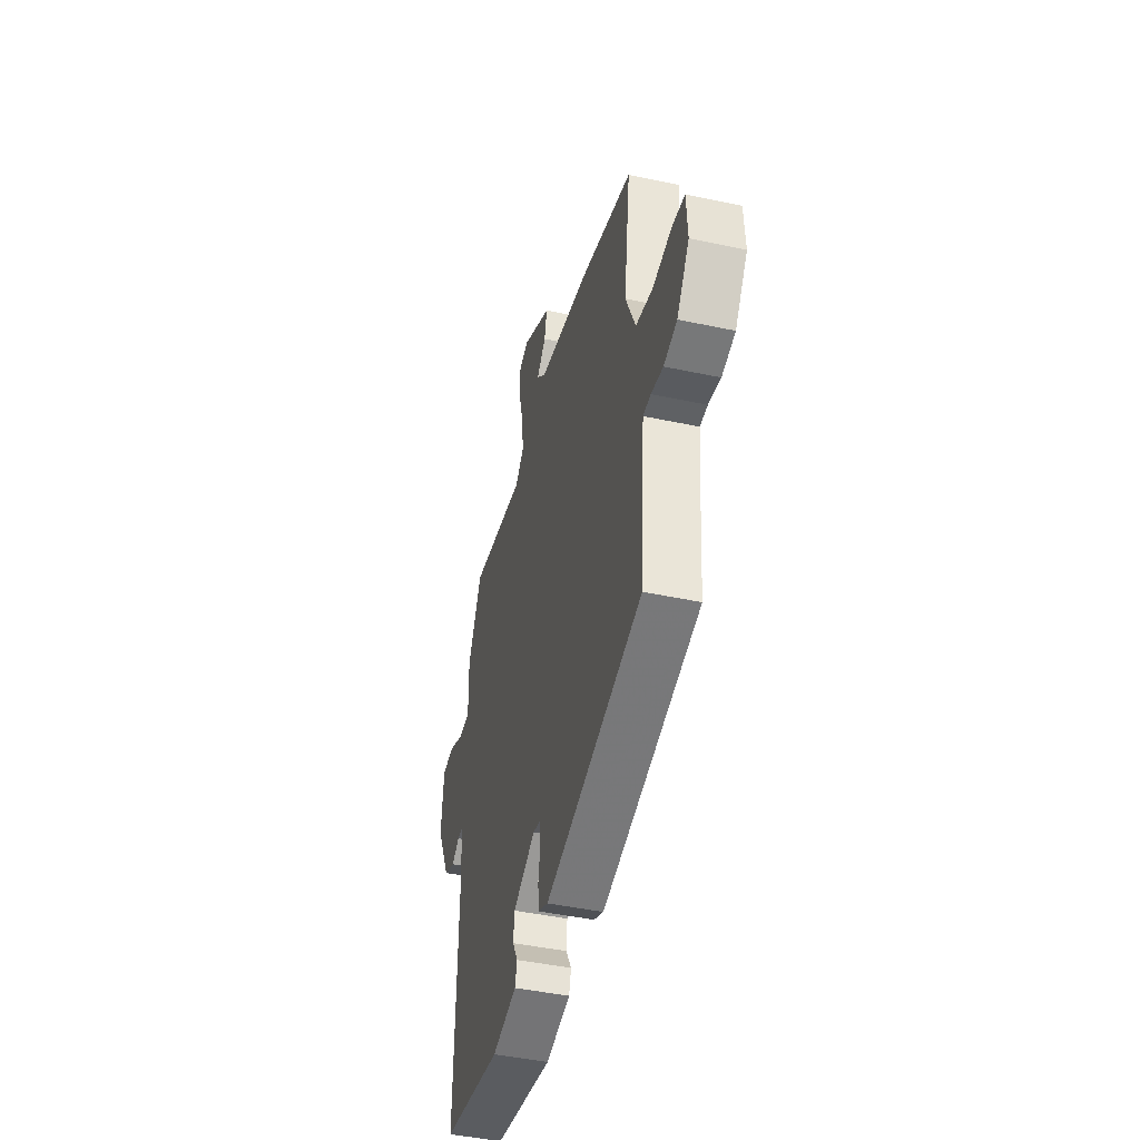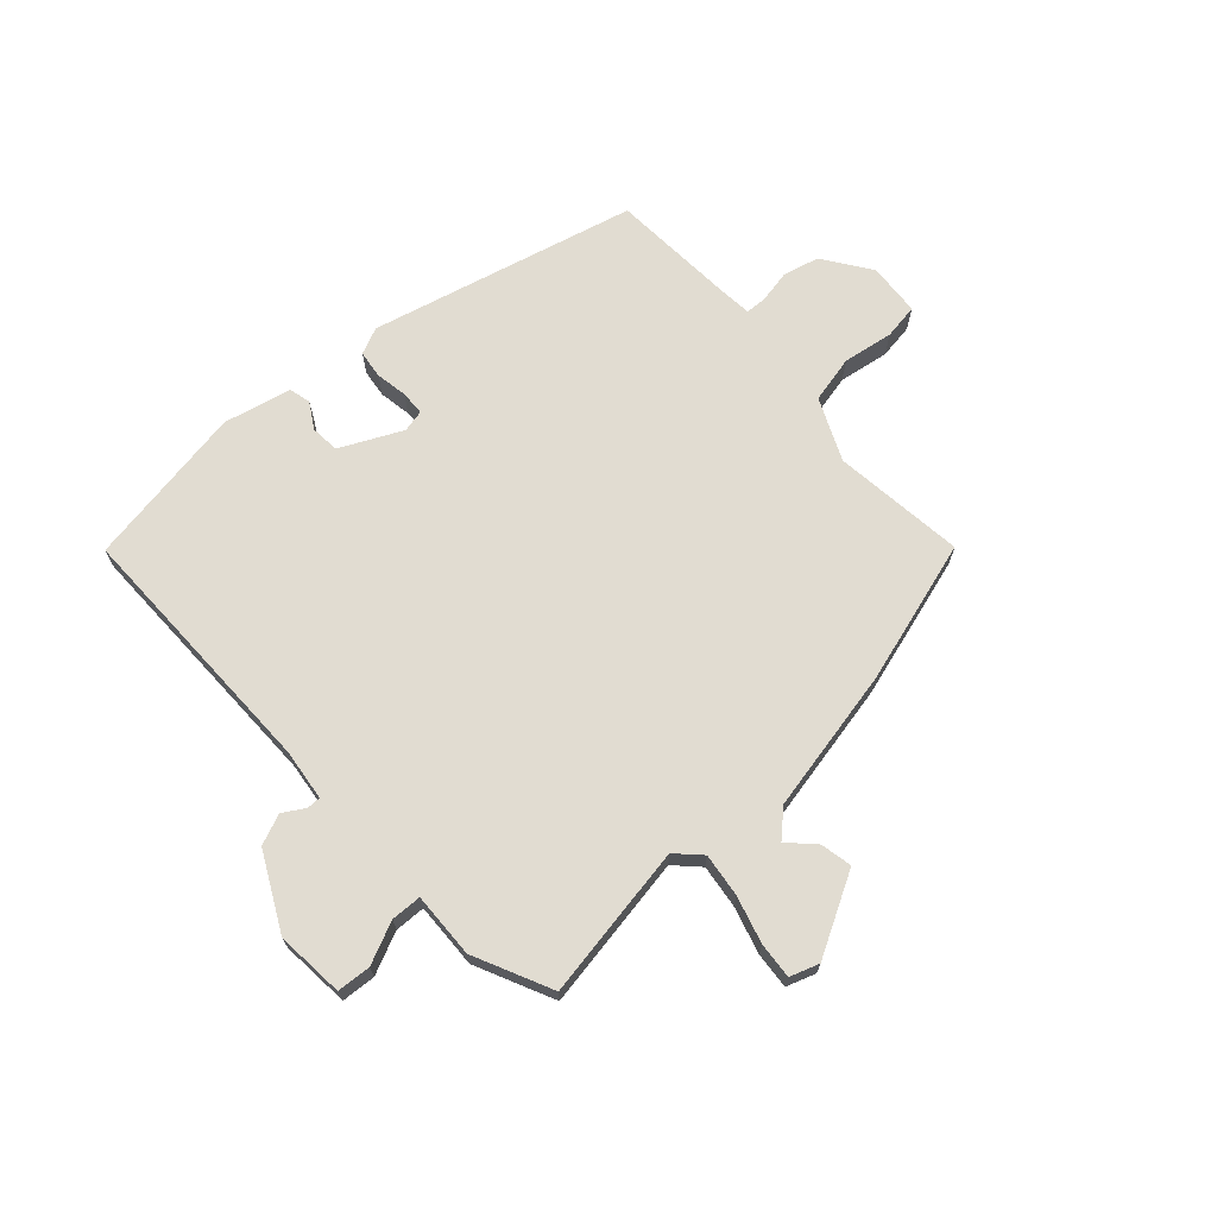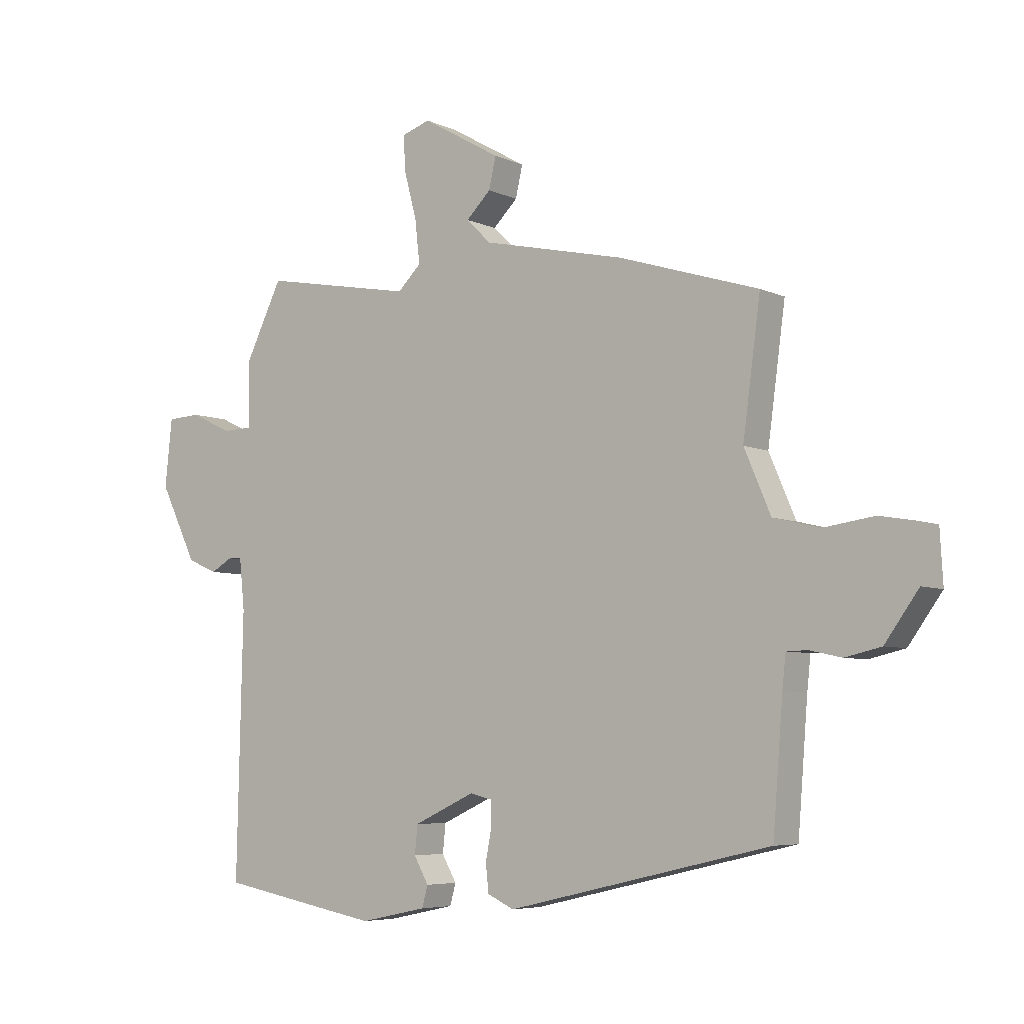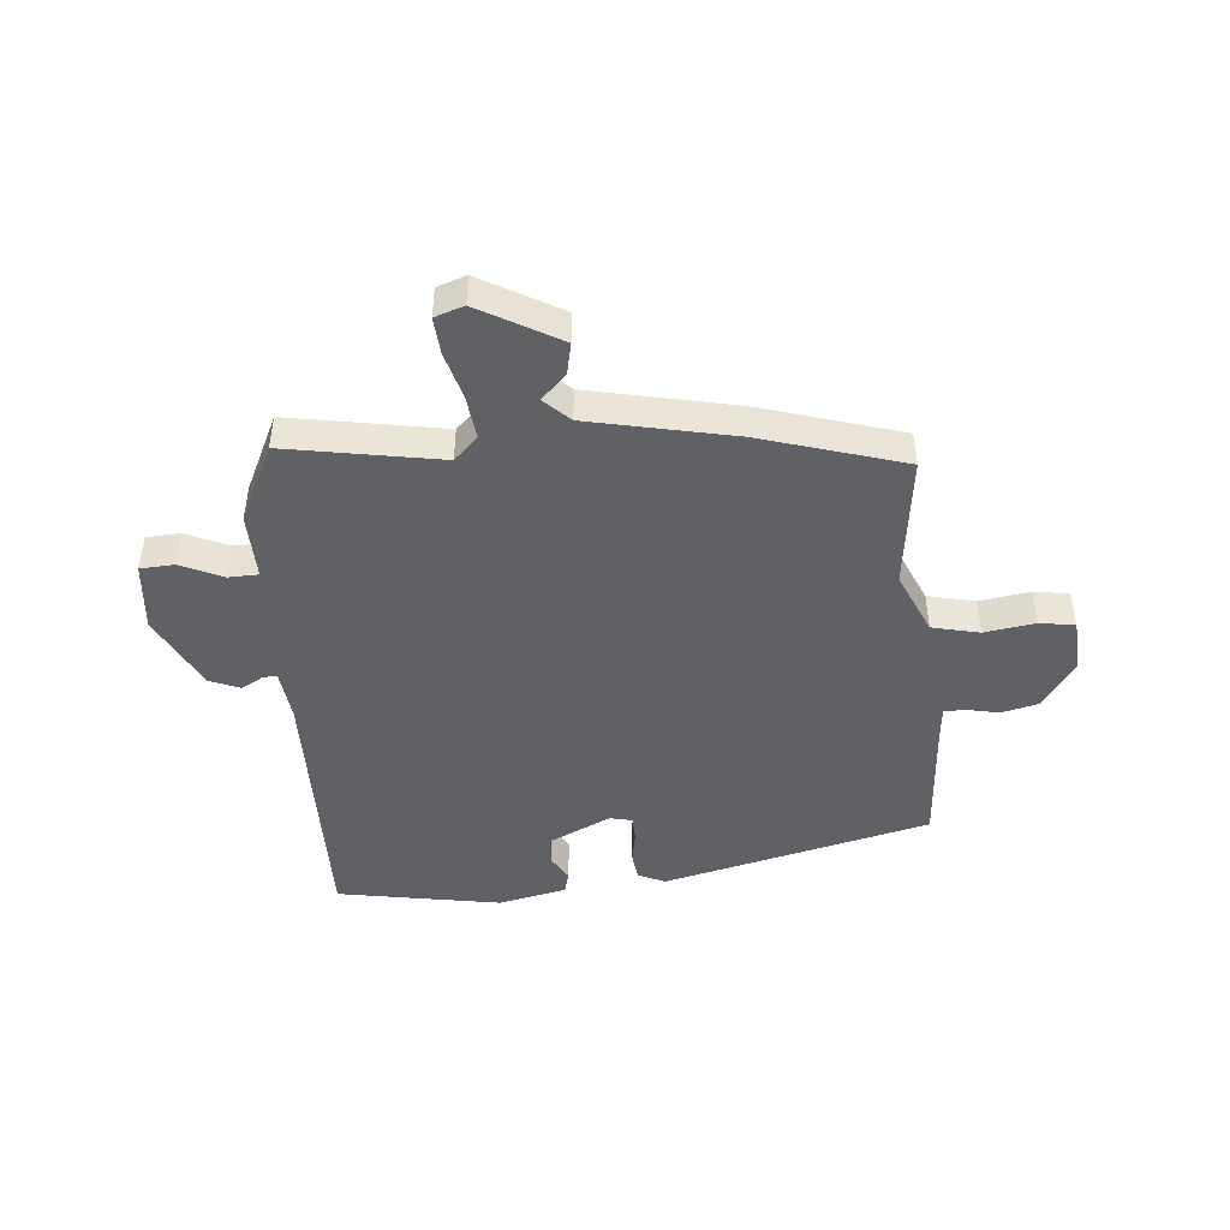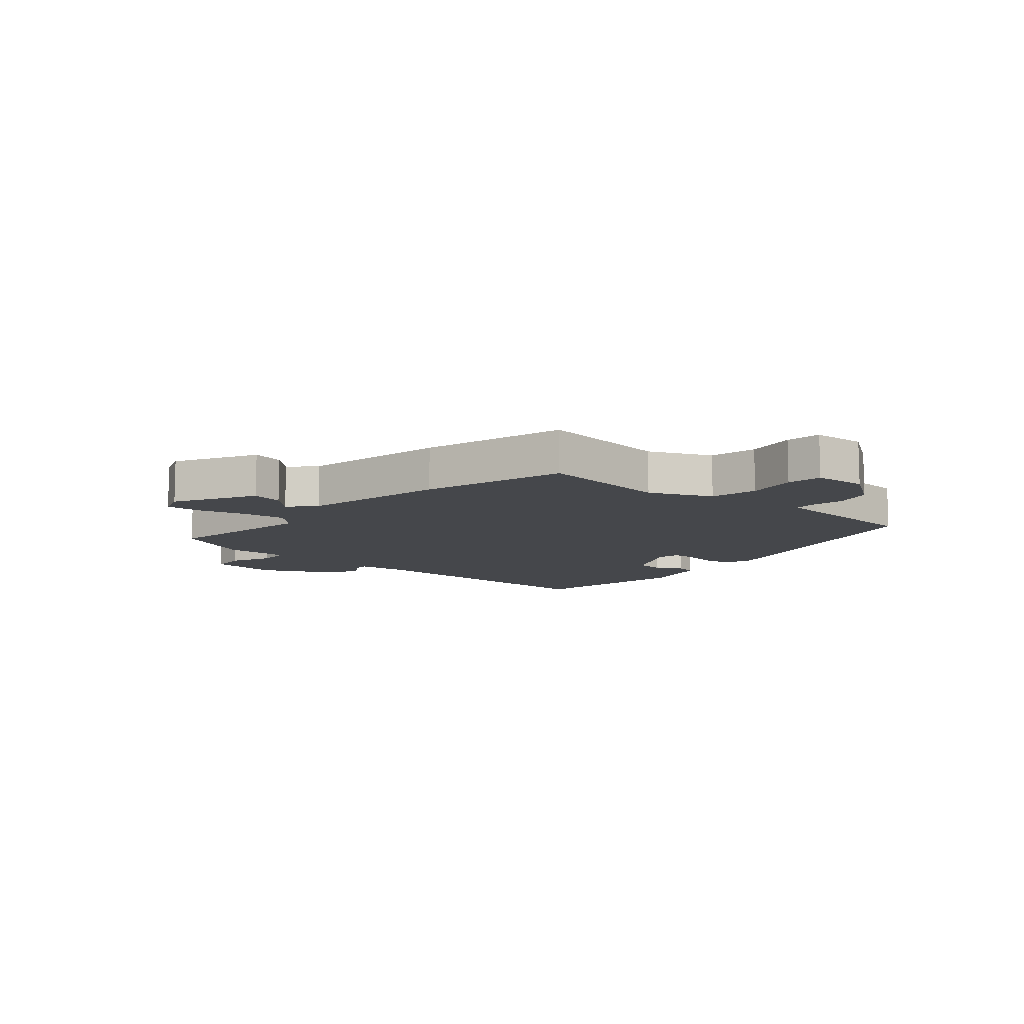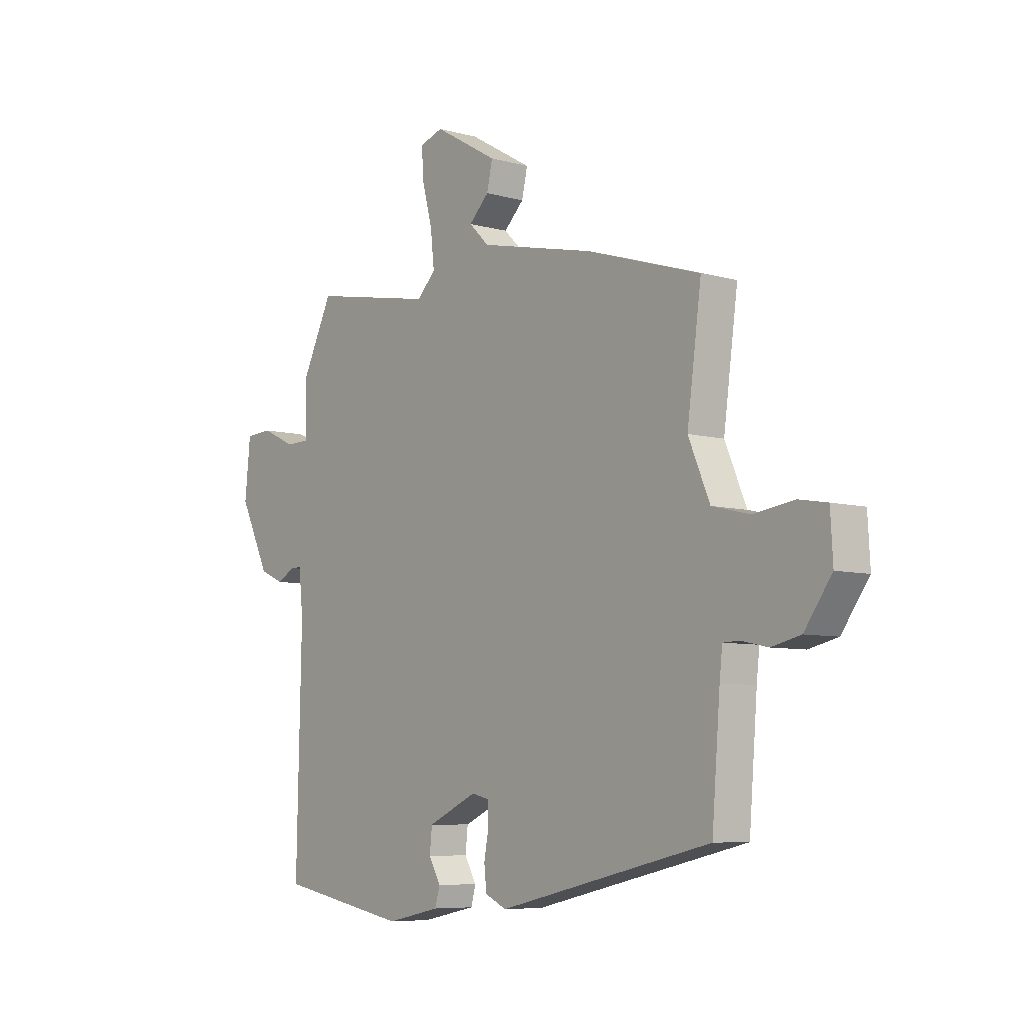
<metadata>
{"format":"obj","ext":"obj","renderer":"f3d","projection":"perspective","resolution":1024,"background":"white","views":[{"elev":-44.5,"azim":76.0,"up":"+Z"},{"elev":69.3,"azim":-41.2,"up":"+Y"},{"elev":-5.8,"azim":36.4,"up":"+Z"},{"elev":-46.2,"azim":5.6,"up":"+Y"},{"elev":-10.2,"azim":50.3,"up":"+Y"},{"elev":-6.9,"azim":51.3,"up":"+Z"}]}
</metadata>
<code>
v -0.424 0.07 0.512
v -0.166 0.07 0.464
v -0.126 0.07 0.503
v -0.134 0.07 0.576
v -0.155 0.07 0.655
v -0.159 0.07 0.716
v -0.11 0.07 0.732
v 0.024 0.07 0.655
v 0.012 0.07 0.602
v -0.03 0.07 0.561
v 0.012 0.07 0.52
v 0.254 0.07 0.466
v 0.493 0.07 0.391
v 0.463 0.07 0.169
v 0.508 0.07 0.064
v 0.587 0.07 0.045
v 0.672 0.07 0.057
v 0.731 0.07 0.047
v 0.736 0.07 -0.042
v 0.679 0.07 -0.121
v 0.618 0.07 -0.135
v 0.563 0.07 -0.123
v 0.528 0.07 -0.124
v 0.522 0.07 -0.179
v 0.505 0.07 -0.392
v 0.057 0.07 -0.496
v 0.012 0.07 -0.475
v 0.007 0.07 -0.428
v 0.017 0.07 -0.375
v 0.016 0.07 -0.334
v -0.021 0.07 -0.325
v -0.125 0.07 -0.373
v -0.13 0.07 -0.421
v -0.105 0.07 -0.465
v -0.115 0.07 -0.501
v -0.229 0.07 -0.525
v -0.503 0.07 -0.474
v -0.493 0.07 -0.03
v -0.502 0.07 0.057
v -0.525 0.07 0.057
v -0.562 0.07 0.036
v -0.613 0.07 0.058
v -0.676 0.07 0.186
v -0.664 0.07 0.301
v -0.607 0.07 0.304
v -0.537 0.07 0.271
v -0.486 0.07 0.272
v -0.488 0.07 0.382
v -0.424 0 0.512
v -0.166 0 0.464
v -0.126 0 0.503
v -0.134 0 0.576
v -0.155 0 0.655
v -0.159 0 0.716
v -0.11 0 0.732
v 0.024 0 0.655
v 0.012 0 0.602
v -0.03 0 0.561
v 0.012 0 0.52
v 0.254 0 0.466
v 0.493 0 0.391
v 0.463 0 0.169
v 0.508 0 0.064
v 0.587 0 0.045
v 0.672 0 0.057
v 0.731 0 0.047
v 0.736 0 -0.042
v 0.679 0 -0.121
v 0.618 0 -0.135
v 0.563 0 -0.123
v 0.528 0 -0.124
v 0.522 0 -0.179
v 0.505 0 -0.392
v 0.057 0 -0.496
v 0.012 0 -0.475
v 0.007 0 -0.428
v 0.017 0 -0.375
v 0.016 0 -0.334
v -0.021 0 -0.325
v -0.125 0 -0.373
v -0.13 0 -0.421
v -0.105 0 -0.465
v -0.115 0 -0.501
v -0.229 0 -0.525
v -0.503 0 -0.474
v -0.493 0 -0.03
v -0.502 0 0.057
v -0.525 0 0.057
v -0.562 0 0.036
v -0.613 0 0.058
v -0.676 0 0.186
v -0.664 0 0.301
v -0.607 0 0.304
v -0.537 0 0.271
v -0.486 0 0.272
v -0.488 0 0.382
f 47 48 1 2
f 44 45 46
f 43 44 46
f 42 43 46
f 41 42 46
f 40 41 46
f 39 40 46 47
f 38 39 47 2
f 36 37 38
f 35 36 38
f 34 35 38
f 33 34 38
f 38 2 3
f 33 38 3
f 32 33 3
f 27 28 29
f 26 27 29
f 25 26 29
f 24 25 29
f 23 24 29 30
f 20 21 22
f 19 20 22
f 18 19 22
f 17 18 22
f 16 17 22
f 15 16 22 23
f 23 30 31
f 15 23 31
f 14 15 31
f 31 32 3
f 14 31 3
f 13 14 3
f 12 13 3
f 11 12 3
f 8 9 10
f 7 8 10
f 6 7 10
f 5 6 10
f 4 5 10
f 3 4 10 11
f 50 49 96 95
f 94 93 92
f 94 92 91
f 94 91 90
f 94 90 89
f 94 89 88
f 95 94 88 87
f 50 95 87 86
f 86 85 84
f 86 84 83
f 86 83 82
f 86 82 81
f 51 50 86
f 51 86 81
f 51 81 80
f 77 76 75
f 77 75 74
f 77 74 73
f 77 73 72
f 78 77 72 71
f 70 69 68
f 70 68 67
f 70 67 66
f 70 66 65
f 70 65 64
f 71 70 64 63
f 79 78 71
f 79 71 63
f 79 63 62
f 51 80 79
f 51 79 62
f 51 62 61
f 51 61 60
f 51 60 59
f 58 57 56
f 58 56 55
f 58 55 54
f 58 54 53
f 58 53 52
f 59 58 52 51
f 1 49 50 2
f 2 50 51 3
f 3 51 52 4
f 4 52 53 5
f 5 53 54 6
f 6 54 55 7
f 7 55 56 8
f 8 56 57 9
f 9 57 58 10
f 10 58 59 11
f 11 59 60 12
f 12 60 61 13
f 13 61 62 14
f 14 62 63 15
f 15 63 64 16
f 16 64 65 17
f 17 65 66 18
f 18 66 67 19
f 19 67 68 20
f 20 68 69 21
f 21 69 70 22
f 22 70 71 23
f 23 71 72 24
f 24 72 73 25
f 25 73 74 26
f 26 74 75 27
f 27 75 76 28
f 28 76 77 29
f 29 77 78 30
f 30 78 79 31
f 31 79 80 32
f 32 80 81 33
f 33 81 82 34
f 34 82 83 35
f 35 83 84 36
f 36 84 85 37
f 37 85 86 38
f 38 86 87 39
f 39 87 88 40
f 40 88 89 41
f 41 89 90 42
f 42 90 91 43
f 43 91 92 44
f 44 92 93 45
f 45 93 94 46
f 46 94 95 47
f 47 95 96 48
f 48 96 49 1

</code>
